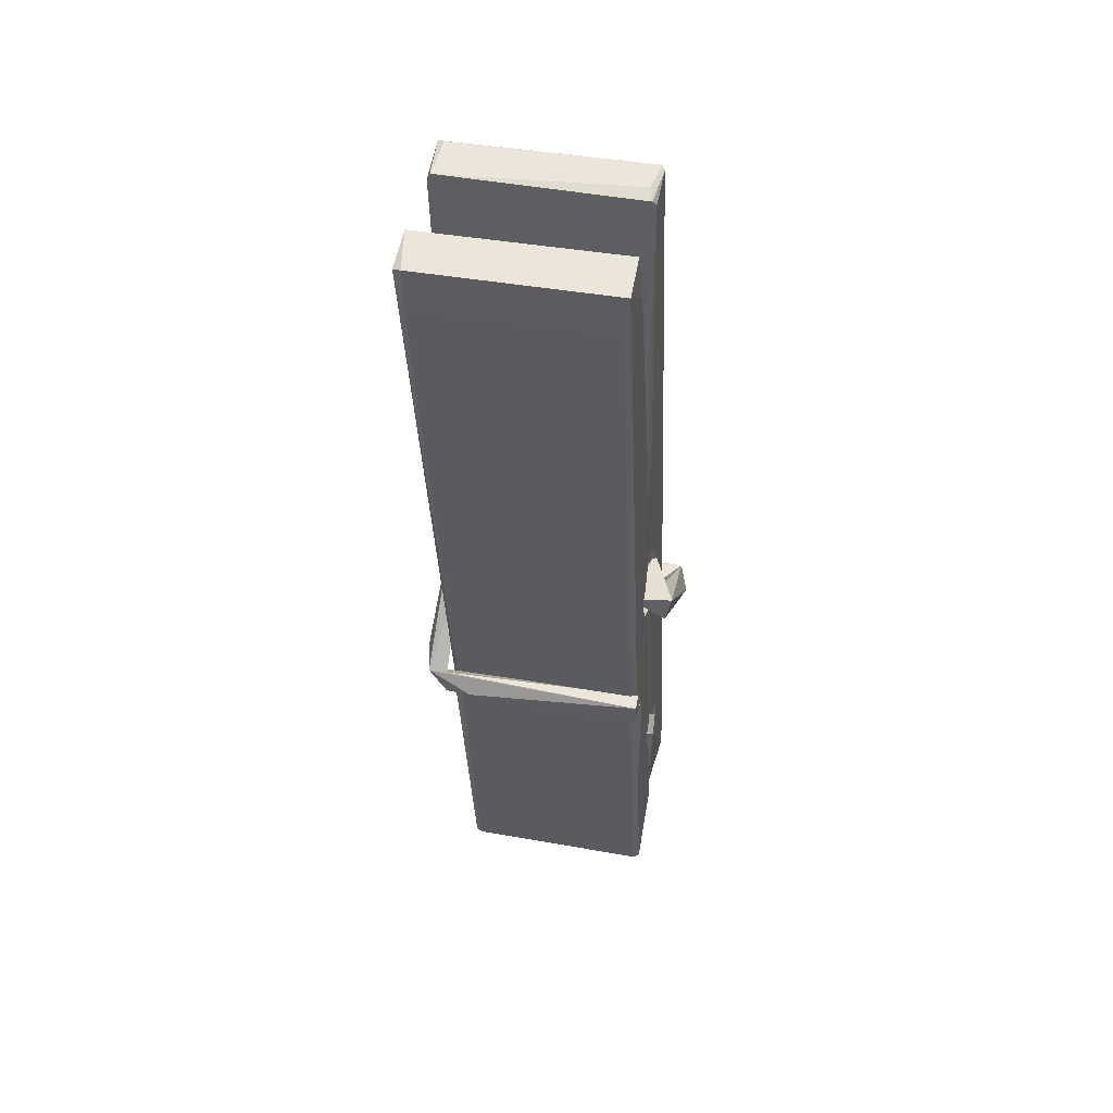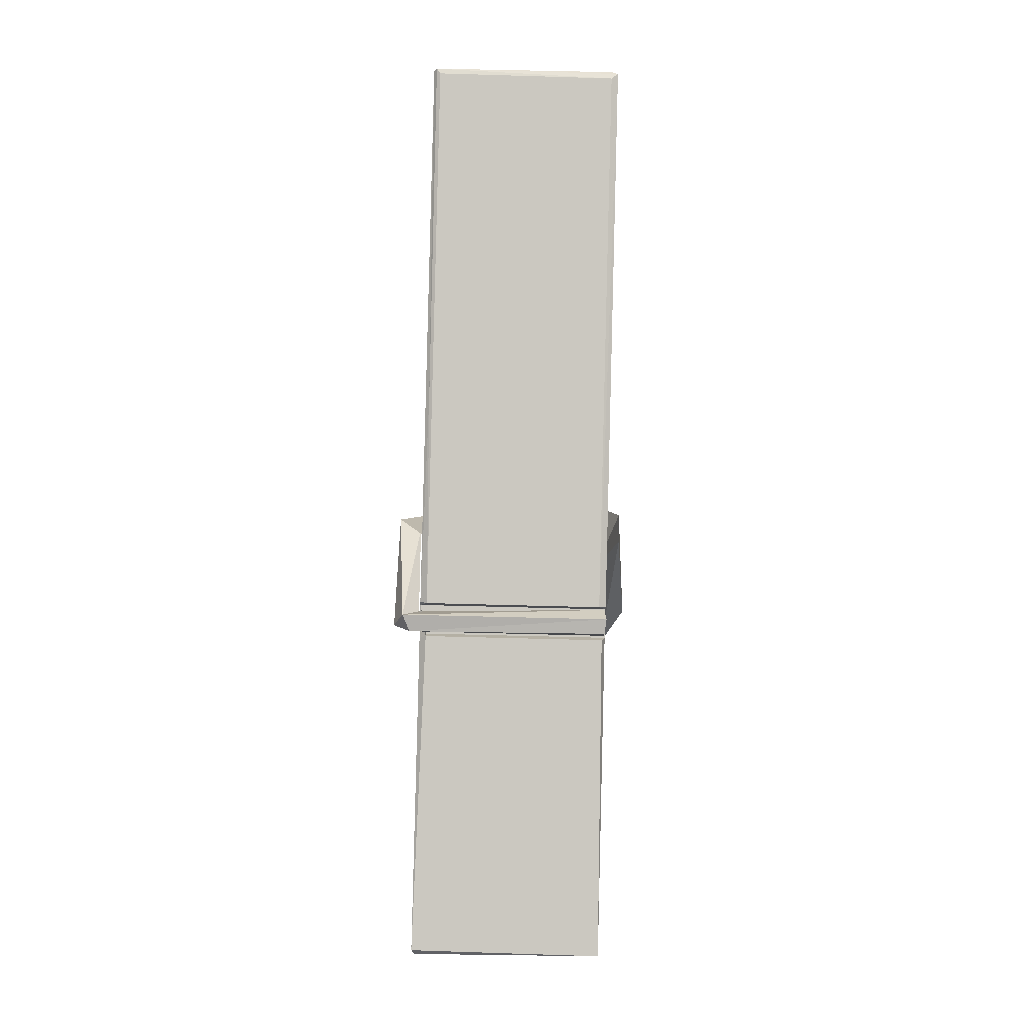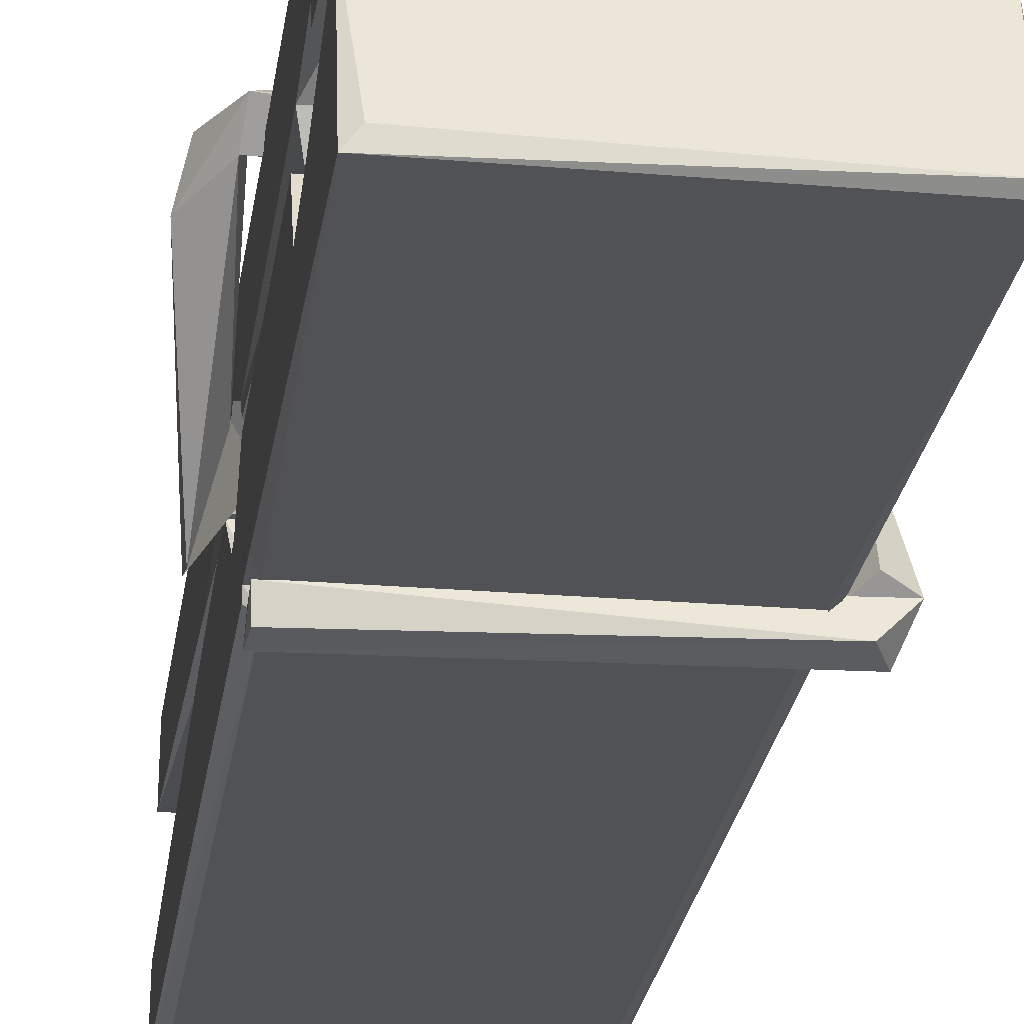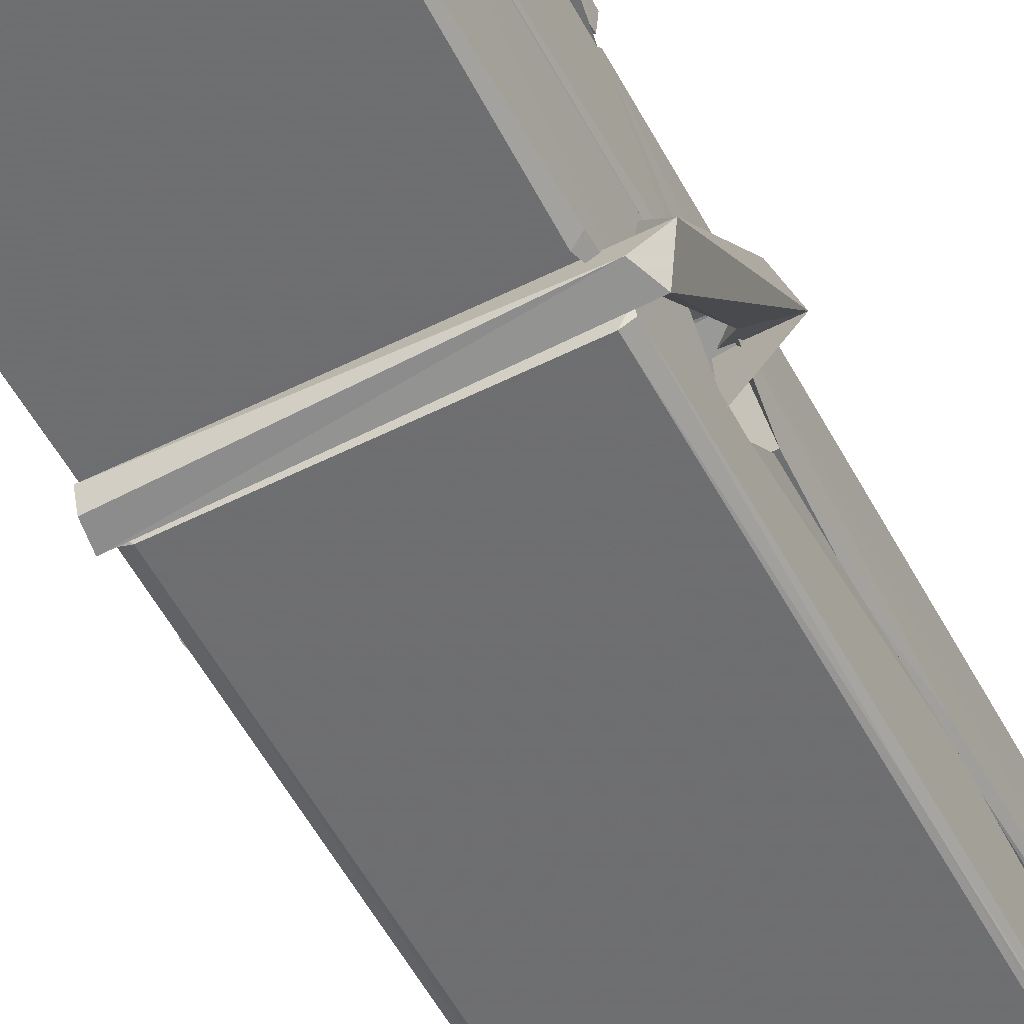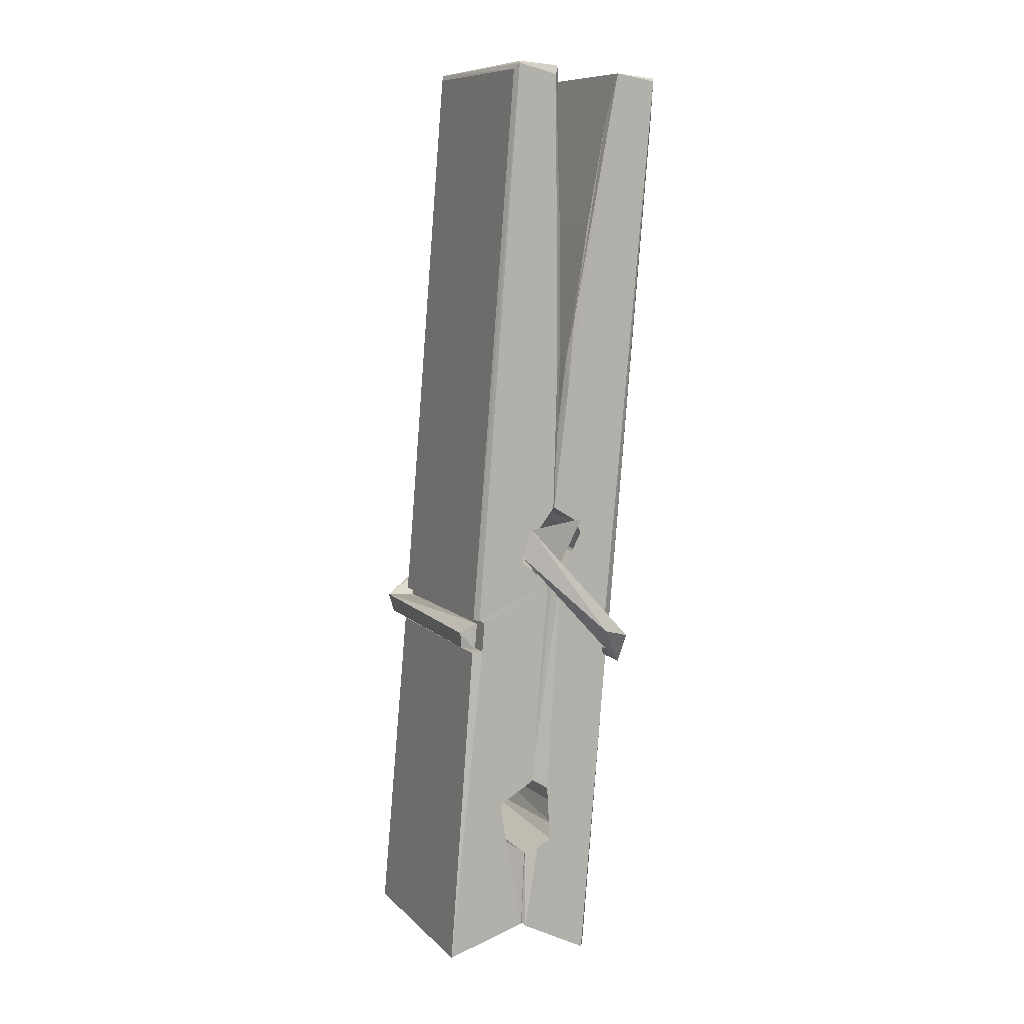
<metadata>
{"format":"obj","ext":"obj","renderer":"f3d","projection":"perspective","resolution":1024,"background":"white","views":[{"elev":49.9,"azim":12.3,"up":"+Y"},{"elev":2.2,"azim":179.4,"up":"+Y"},{"elev":-25.0,"azim":-5.2,"up":"+Z"},{"elev":-58.1,"azim":28.9,"up":"+Z"},{"elev":7.9,"azim":-114.9,"up":"+Y"}]}
</metadata>
<code>
v 1.818 9.837 -9.172
v 1.982 9.871 -9.232
v 1.82 9.869 -9.233
v 1.824 9.873 -9.234
v 1.806 10.42 -9.188
v 1.808 10.49 -9.176
v 1.805 10.59 -9.159
v 1.811 10.38 -9.194
v 1.963 10.59 -9.158
v 1.804 10.59 -9.115
v 1.804 10.36 -9.195
v 1.798 10.63 -9.152
v 1.978 10.01 -9.223
v 1.811 10.11 -9.153
v 1.809 10.19 -9.2
v 1.815 9.939 -9.219
v 1.815 9.946 -9.207
v 1.814 9.994 -9.21
v 1.98 9.953 -9.204
v 1.974 9.973 -9.197
v 1.82 9.956 -9.2
v 1.973 10.22 -9.18
v 1.969 10.24 -9.184
v 1.807 10.24 -9.187
v 1.808 10.25 -9.206
v 1.971 10.26 -9.208
v 1.816 10.13 -9.148
v 1.958 10.6 -9.16
v 1.961 10.63 -9.153
v 1.964 10.39 -9.195
v 1.973 10.2 -9.19
v 1.973 10.19 -9.211
v 1.973 10.19 -9.201
v 1.973 10.01 -9.225
v 1.979 9.873 -9.234
v 1.976 9.877 -9.235
v 1.979 10.12 -9.158
v 1.818 10.11 -9.149
v 1.959 10.59 -9.117
v 1.96 10.5 -9.177
v 1.809 10.21 -9.179
v 1.817 10 -9.224
v 1.824 9.974 -9.196
v 1.98 9.941 -9.227
v 1.812 10.31 -9.202
v 1.967 10.31 -9.204
v 1.808 10.23 -9.18
v 1.798 10.62 -9.117
v 1.805 10.62 -9.113
v 1.962 10.63 -9.114
v 1.966 10.47 -9.128
v 1.975 10.14 -9.153
v 1.976 9.938 -9.23
v 1.983 9.841 -9.174
v 1.979 9.842 -9.17
v 1.823 9.839 -9.168
v 1.817 9.866 -9.23
v 1.969 10.37 -9.193
v 1.979 9.994 -9.205
v 1.813 10.18 -9.212
v 1.968 10.19 -9.213
v 1.975 10.14 -9.157
v 1.809 10.18 -9.208
v 1.976 10.11 -9.155
v 1.971 10.12 -9.15
v 1.82 9.934 -9.229
v 1.81 10.13 -9.156
v 1.811 10.11 -9.157
v 1.97 10.14 -9.149
v 1.801 10.63 -9.209
v 1.978 9.872 -9.236
v 1.807 10.38 -9.202
v 1.804 10.5 -9.204
v 1.962 10.63 -9.213
v 1.962 10.63 -9.245
v 1.969 10.38 -9.207
v 1.966 10.39 -9.204
v 1.963 10.5 -9.206
v 1.804 10.37 -9.206
v 1.813 10 -9.225
v 1.978 10.01 -9.226
v 1.979 9.948 -9.246
v 1.813 9.984 -9.256
v 1.813 10.13 -9.284
v 1.978 9.998 -9.247
v 1.811 10.22 -9.24
v 1.969 10.25 -9.231
v 1.814 10.24 -9.226
v 1.972 10.23 -9.239
v 1.807 10.25 -9.208
v 1.808 10.2 -9.237
v 1.973 10.2 -9.233
v 1.973 10.21 -9.24
v 1.969 10.26 -9.209
v 1.809 10.18 -9.212
v 1.803 10.63 -9.248
v 1.963 10.39 -9.203
v 1.979 9.964 -9.257
v 1.969 10.13 -9.285
v 1.966 10.34 -9.269
v 1.956 10.63 -9.25
v 1.956 10.64 -9.22
v 1.959 10.63 -9.21
v 1.96 10.5 -9.205
v 1.807 10.23 -9.237
v 1.978 9.982 -9.259
v 1.815 9.95 -9.251
v 1.817 9.869 -9.235
v 1.809 10.31 -9.204
v 1.968 10.31 -9.205
v 1.968 10.16 -9.283
v 1.797 10.63 -9.246
v 1.802 10.63 -9.243
v 1.959 10.64 -9.248
v 1.974 10.16 -9.279
v 1.974 10.13 -9.281
v 1.981 9.854 -9.305
v 1.823 9.847 -9.296
v 1.81 10.13 -9.276
v 1.797 10.62 -9.211
v 1.979 9.85 -9.301
v 1.815 10.15 -9.282
v 1.809 10.15 -9.279
v 1.973 10.19 -9.214
v 1.809 10.15 -9.274
v 1.82 9.934 -9.23
v 1.817 9.848 -9.303
v 1.974 10.16 -9.275
v 1.969 10.13 -9.277
v 1.81 10.15 -9.28
v 1.975 10.15 -9.274
v 1.983 10.13 -9.292
v 1.81 10.13 -9.282
v 1.997 10.14 -9.276
v 1.811 10.13 -9.295
v 1.809 10.15 -9.297
v 1.978 10.11 -9.141
v 1.976 10.12 -9.156
v 1.976 10.22 -9.197
v 1.791 10.13 -9.142
v 1.971 10.22 -9.247
v 1.961 10.23 -9.178
v 1.815 10.19 -9.225
v 1.807 10.24 -9.18
v 1.794 10.23 -9.235
v 1.795 10.21 -9.243
v 1.786 10.14 -9.166
v 1.806 10.19 -9.205
v 1.83 10.12 -9.134
v 1.806 10.11 -9.143
v 1.804 10.12 -9.156
v 1.976 10.13 -9.153
v 1.807 10.13 -9.145
v 1.977 10.13 -9.139
v 1.996 10.23 -9.189
v 1.991 10.21 -9.184
v 1.985 10.14 -9.268
v 1.989 10.15 -9.294
f 49 29 12
f 8 5 6
f 5 7 6
f 7 40 6
f 40 8 6
f 58 30 29
f 58 29 9
f 12 5 11
f 18 15 42
f 15 63 42
f 20 59 19
f 38 14 1
f 18 43 17
f 18 59 43
f 17 43 21
f 22 23 26
f 41 31 15
f 15 32 60
f 7 5 12
f 50 9 29
f 48 10 49
f 28 12 29
f 28 29 40
f 29 30 40
f 23 24 26
f 22 47 23
f 47 24 23
f 41 22 31
f 18 13 59
f 43 59 20
f 19 17 21
f 21 20 19
f 44 16 19
f 16 17 19
f 54 57 2
f 69 52 51
f 39 51 50
f 28 7 12
f 30 8 40
f 40 7 28
f 25 45 26
f 25 26 24
f 47 22 41
f 31 33 15
f 33 32 15
f 34 13 42
f 42 13 18
f 43 20 21
f 36 35 3
f 36 3 4
f 57 3 2
f 3 35 2
f 10 39 50
f 10 50 49
f 25 11 45
f 11 5 8
f 11 8 45
f 45 8 30
f 26 45 46
f 45 30 46
f 58 22 26
f 26 46 58
f 46 30 58
f 51 39 69
f 39 10 69
f 25 24 11
f 47 67 48
f 67 27 48
f 48 27 10
f 51 9 50
f 22 9 51
f 52 22 51
f 64 37 55
f 55 56 54
f 54 56 1
f 4 3 66
f 36 4 66
f 36 66 53
f 35 36 53
f 35 53 2
f 56 55 38
f 66 3 57
f 1 18 17
f 14 18 1
f 15 18 14
f 47 11 24
f 11 47 48
f 12 11 48
f 49 12 48
f 29 49 50
f 9 22 58
f 31 22 52
f 31 52 33
f 64 19 59
f 19 64 44
f 2 44 64
f 2 64 54
f 57 54 1
f 32 61 60
f 33 13 32
f 62 33 52
f 47 41 15
f 15 60 63
f 60 61 42
f 34 42 61
f 32 13 34
f 32 34 61
f 33 59 13
f 64 59 33
f 38 55 65
f 55 37 65
f 14 68 15
f 60 42 63
f 66 16 44
f 66 44 53
f 2 53 44
f 55 54 64
f 38 1 56
f 17 57 1
f 57 17 16
f 66 57 16
f 15 68 67
f 62 37 64
f 68 37 62
f 68 62 67
f 64 33 62
f 52 69 62
f 67 62 69
f 67 69 27
f 47 15 67
f 69 10 27
f 37 38 65
f 38 37 68
f 68 14 38
f 82 117 71
f 75 76 74
f 76 77 78
f 76 78 74
f 78 103 74
f 73 72 79
f 73 79 120
f 83 85 106
f 83 80 85
f 83 106 98
f 83 98 107
f 106 116 98
f 105 86 91
f 87 94 89
f 112 123 122
f 123 90 105
f 90 88 105
f 70 73 120
f 103 78 104
f 78 77 97
f 78 97 104
f 88 94 87
f 89 86 105
f 105 87 89
f 93 86 89
f 117 116 99
f 115 100 111
f 96 111 101
f 111 100 101
f 100 114 101
f 72 73 104
f 73 70 103
f 73 103 104
f 104 97 72
f 90 109 94
f 94 88 90
f 105 88 87
f 92 91 93
f 91 86 93
f 95 91 92
f 92 124 95
f 95 81 80
f 80 81 85
f 98 82 107
f 107 82 126
f 108 71 118
f 127 121 117
f 114 112 96
f 114 96 101
f 102 103 70
f 72 97 110
f 72 110 109
f 110 94 109
f 97 77 110
f 89 94 110
f 89 110 76
f 110 77 76
f 122 111 96
f 96 112 122
f 79 72 109
f 109 90 79
f 127 84 119
f 113 112 114
f 114 102 113
f 75 102 114
f 75 114 100
f 75 100 115
f 121 127 118
f 126 71 108
f 84 127 117
f 99 84 117
f 127 83 107
f 127 119 83
f 95 123 91
f 91 123 105
f 90 123 112
f 90 112 79
f 112 120 79
f 112 70 120
f 70 112 113
f 70 113 102
f 102 75 103
f 103 75 74
f 76 75 89
f 75 115 89
f 115 93 89
f 81 128 116
f 106 85 81
f 106 81 116
f 98 116 117
f 98 117 82
f 121 71 117
f 71 121 118
f 127 108 118
f 92 93 124
f 93 115 124
f 123 95 125
f 81 95 124
f 128 81 124
f 124 115 128
f 128 115 111
f 111 122 125
f 111 125 128
f 122 123 125
f 80 83 119
f 71 126 82
f 127 107 108
f 107 126 108
f 119 129 128
f 128 125 119
f 80 125 95
f 125 80 119
f 99 116 128
f 99 128 129
f 99 129 119
f 119 84 99
f 131 158 130
f 132 136 158
f 132 134 133
f 130 136 133
f 132 133 135
f 136 132 135
f 130 158 136
f 149 137 154
f 154 152 153
f 155 134 158
f 158 131 139
f 151 148 153
f 147 146 151
f 155 142 156
f 156 142 139
f 155 139 142
f 142 155 141
f 141 155 142
f 145 144 143
f 145 143 144
f 148 145 144
f 144 145 148
f 146 145 148
f 147 145 146
f 146 148 151
f 147 140 145
f 156 139 131
f 134 155 156
f 155 158 139
f 145 140 148
f 147 150 140
f 150 147 151
f 150 149 140
f 140 153 148
f 153 140 154
f 154 140 149
f 151 138 150
f 153 152 151
f 138 152 137
f 137 152 154
f 150 137 149
f 137 150 138
f 138 151 152
f 157 134 156
f 157 156 131
f 157 131 134
f 132 158 134
f 134 131 133
f 131 130 133
f 133 136 135
f 49 29 12
f 8 5 6
f 5 7 6
f 7 40 6
f 40 8 6
f 58 30 29
f 58 29 9
f 12 5 11
f 18 15 42
f 15 63 42
f 20 59 19
f 38 14 1
f 18 43 17
f 18 59 43
f 17 43 21
f 22 23 26
f 41 31 15
f 15 32 60
f 7 5 12
f 50 9 29
f 48 10 49
f 28 12 29
f 28 29 40
f 29 30 40
f 23 24 26
f 22 47 23
f 47 24 23
f 41 22 31
f 18 13 59
f 43 59 20
f 19 17 21
f 21 20 19
f 44 16 19
f 16 17 19
f 54 57 2
f 69 52 51
f 39 51 50
f 28 7 12
f 30 8 40
f 40 7 28
f 25 45 26
f 25 26 24
f 47 22 41
f 31 33 15
f 33 32 15
f 34 13 42
f 42 13 18
f 43 20 21
f 36 35 3
f 36 3 4
f 57 3 2
f 3 35 2
f 10 39 50
f 10 50 49
f 25 11 45
f 11 5 8
f 11 8 45
f 45 8 30
f 26 45 46
f 45 30 46
f 58 22 26
f 26 46 58
f 46 30 58
f 51 39 69
f 39 10 69
f 25 24 11
f 47 67 48
f 67 27 48
f 48 27 10
f 51 9 50
f 22 9 51
f 52 22 51
f 64 37 55
f 55 56 54
f 54 56 1
f 4 3 66
f 36 4 66
f 36 66 53
f 35 36 53
f 35 53 2
f 56 55 38
f 66 3 57
f 1 18 17
f 14 18 1
f 15 18 14
f 47 11 24
f 11 47 48
f 12 11 48
f 49 12 48
f 29 49 50
f 9 22 58
f 31 22 52
f 31 52 33
f 64 19 59
f 19 64 44
f 2 44 64
f 2 64 54
f 57 54 1
f 32 61 60
f 33 13 32
f 62 33 52
f 47 41 15
f 15 60 63
f 60 61 42
f 34 42 61
f 32 13 34
f 32 34 61
f 33 59 13
f 64 59 33
f 38 55 65
f 55 37 65
f 14 68 15
f 60 42 63
f 66 16 44
f 66 44 53
f 2 53 44
f 55 54 64
f 38 1 56
f 17 57 1
f 57 17 16
f 66 57 16
f 15 68 67
f 62 37 64
f 68 37 62
f 68 62 67
f 64 33 62
f 52 69 62
f 67 62 69
f 67 69 27
f 47 15 67
f 69 10 27
f 37 38 65
f 38 37 68
f 68 14 38
f 82 117 71
f 75 76 74
f 76 77 78
f 76 78 74
f 78 103 74
f 73 72 79
f 73 79 120
f 83 85 106
f 83 80 85
f 83 106 98
f 83 98 107
f 106 116 98
f 105 86 91
f 87 94 89
f 112 123 122
f 123 90 105
f 90 88 105
f 70 73 120
f 103 78 104
f 78 77 97
f 78 97 104
f 88 94 87
f 89 86 105
f 105 87 89
f 93 86 89
f 117 116 99
f 115 100 111
f 96 111 101
f 111 100 101
f 100 114 101
f 72 73 104
f 73 70 103
f 73 103 104
f 104 97 72
f 90 109 94
f 94 88 90
f 105 88 87
f 92 91 93
f 91 86 93
f 95 91 92
f 92 124 95
f 95 81 80
f 80 81 85
f 98 82 107
f 107 82 126
f 108 71 118
f 127 121 117
f 114 112 96
f 114 96 101
f 102 103 70
f 72 97 110
f 72 110 109
f 110 94 109
f 97 77 110
f 89 94 110
f 89 110 76
f 110 77 76
f 122 111 96
f 96 112 122
f 79 72 109
f 109 90 79
f 127 84 119
f 113 112 114
f 114 102 113
f 75 102 114
f 75 114 100
f 75 100 115
f 121 127 118
f 126 71 108
f 84 127 117
f 99 84 117
f 127 83 107
f 127 119 83
f 95 123 91
f 91 123 105
f 90 123 112
f 90 112 79
f 112 120 79
f 112 70 120
f 70 112 113
f 70 113 102
f 102 75 103
f 103 75 74
f 76 75 89
f 75 115 89
f 115 93 89
f 81 128 116
f 106 85 81
f 106 81 116
f 98 116 117
f 98 117 82
f 121 71 117
f 71 121 118
f 127 108 118
f 92 93 124
f 93 115 124
f 123 95 125
f 81 95 124
f 128 81 124
f 124 115 128
f 128 115 111
f 111 122 125
f 111 125 128
f 122 123 125
f 80 83 119
f 71 126 82
f 127 107 108
f 107 126 108
f 119 129 128
f 128 125 119
f 80 125 95
f 125 80 119
f 99 116 128
f 99 128 129
f 99 129 119
f 119 84 99
f 131 158 130
f 132 136 158
f 132 134 133
f 130 136 133
f 132 133 135
f 136 132 135
f 130 158 136
f 149 137 154
f 154 152 153
f 155 134 158
f 158 131 139
f 151 148 153
f 147 146 151
f 155 142 156
f 156 142 139
f 155 139 142
f 142 155 141
f 141 155 142
f 145 144 143
f 145 143 144
f 148 145 144
f 144 145 148
f 146 145 148
f 147 145 146
f 146 148 151
f 147 140 145
f 156 139 131
f 134 155 156
f 155 158 139
f 145 140 148
f 147 150 140
f 150 147 151
f 150 149 140
f 140 153 148
f 153 140 154
f 154 140 149
f 151 138 150
f 153 152 151
f 138 152 137
f 137 152 154
f 150 137 149
f 137 150 138
f 138 151 152
f 157 134 156
f 157 156 131
f 157 131 134
f 132 158 134
f 134 131 133
f 131 130 133
f 133 136 135

</code>
